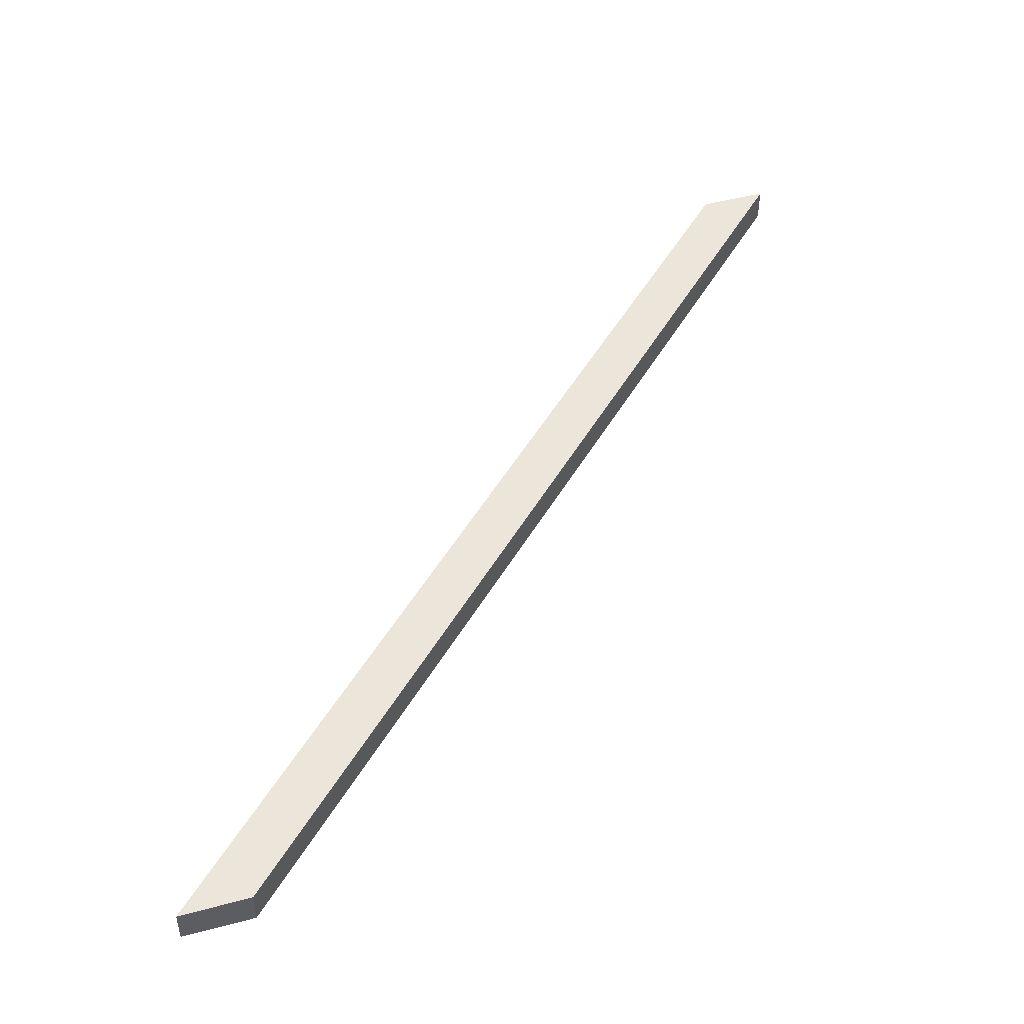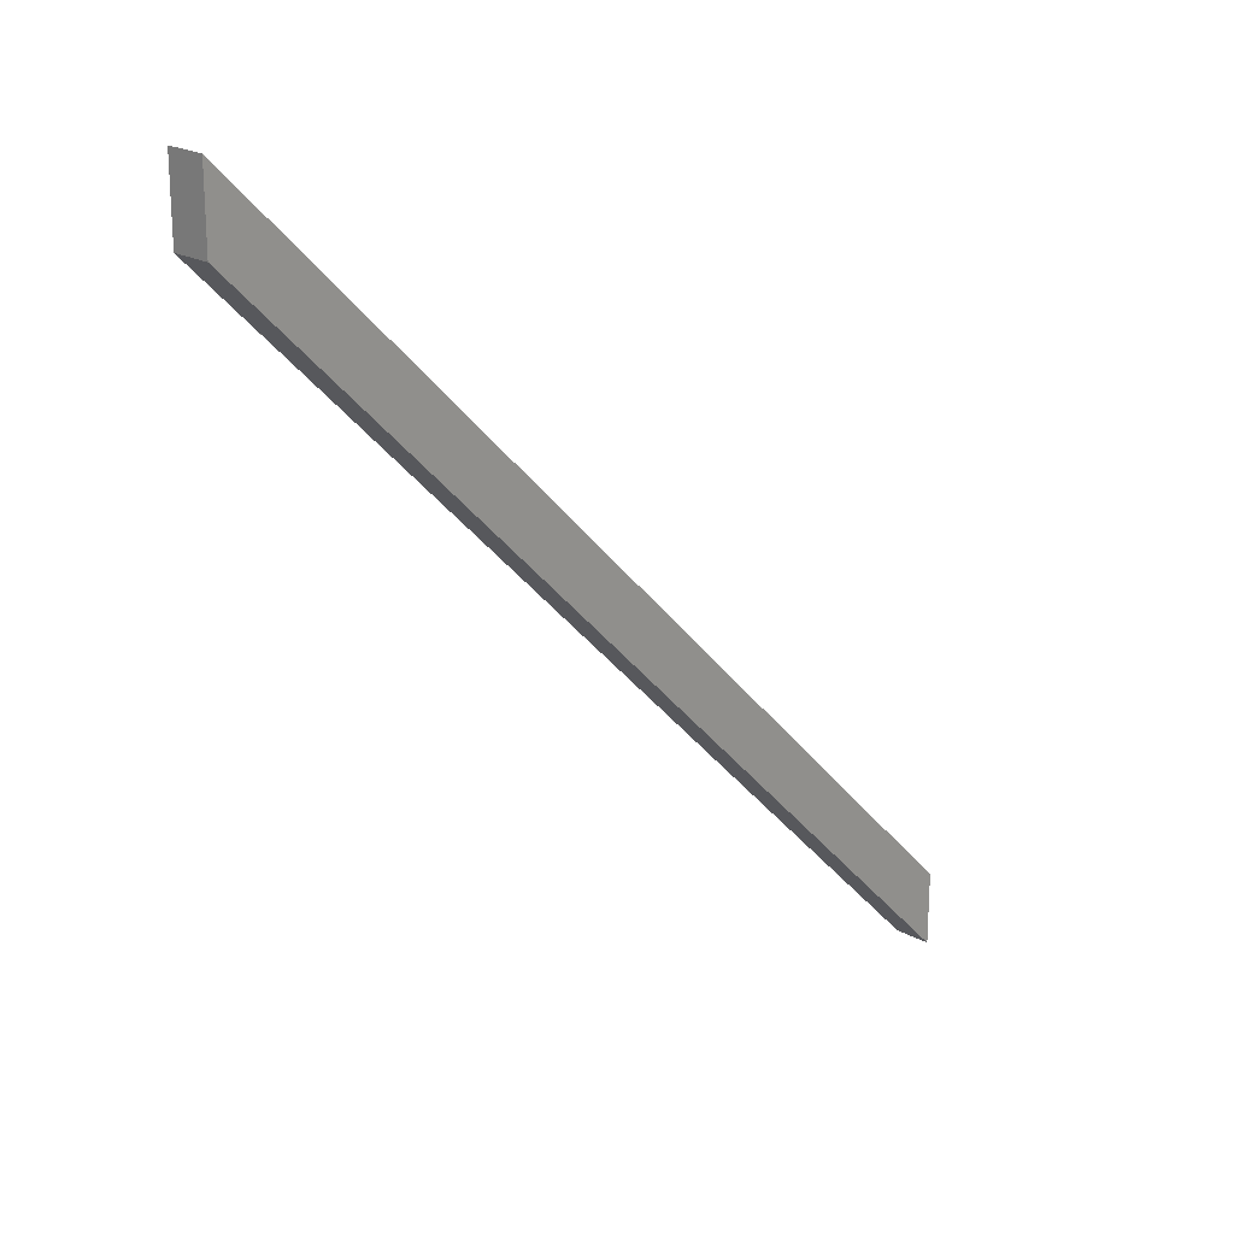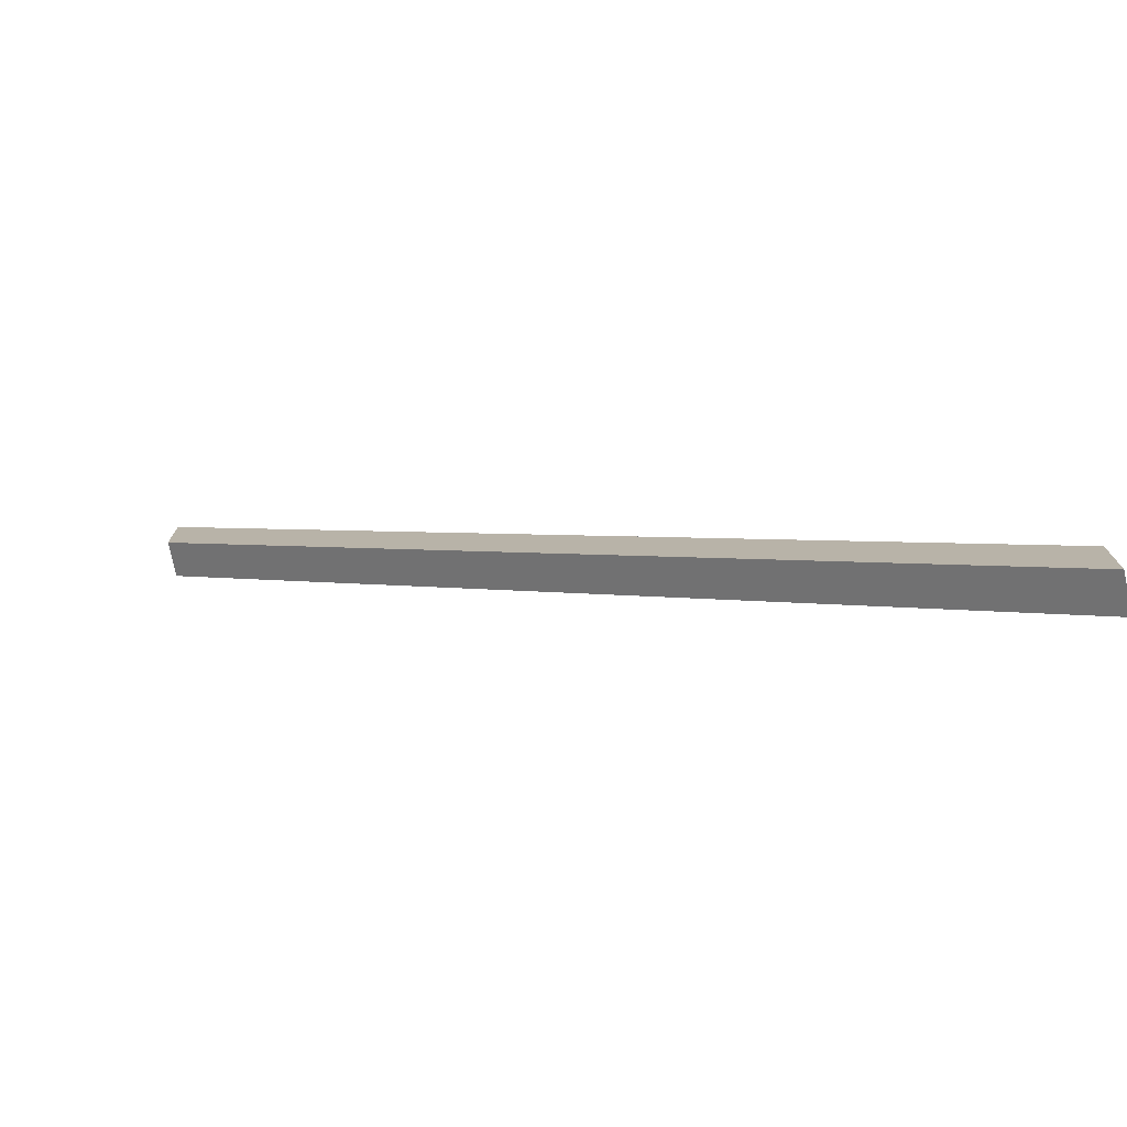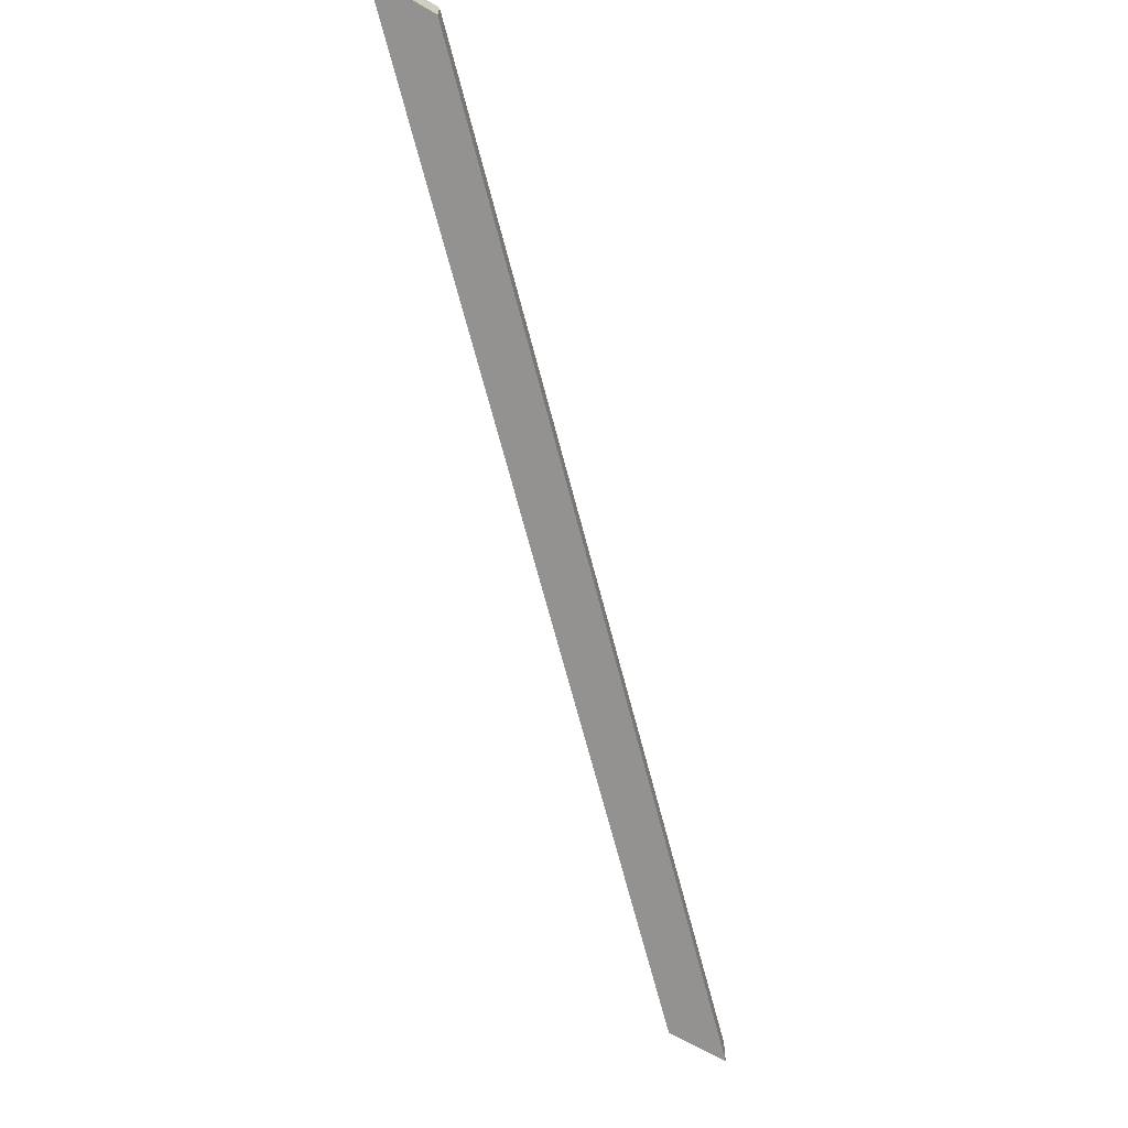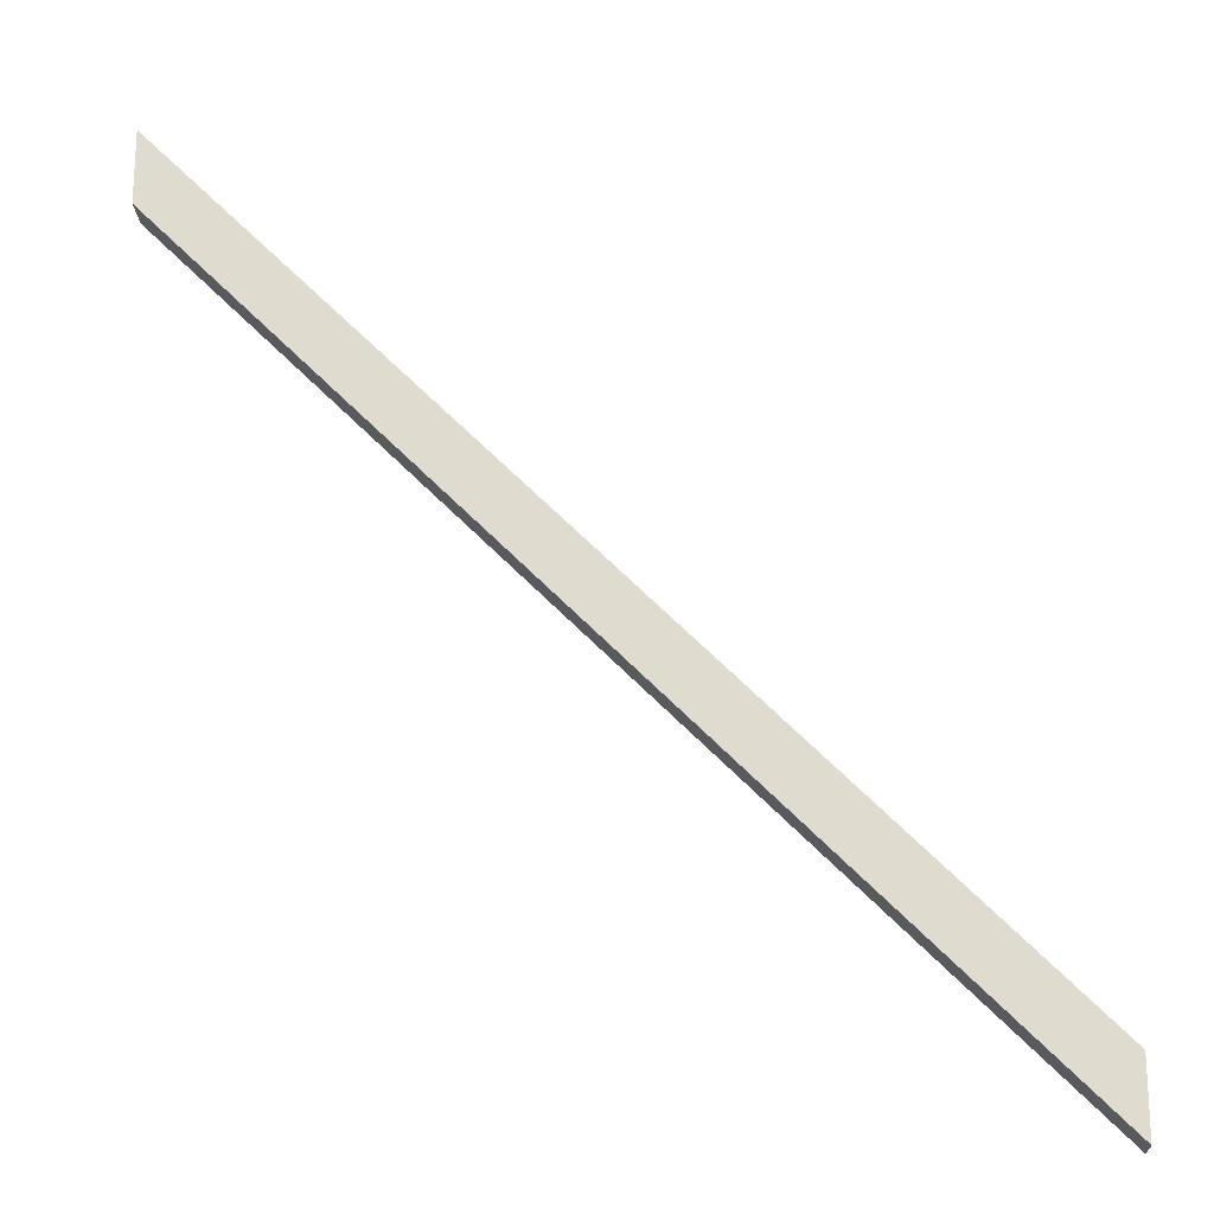
<metadata>
{"format":"obj","ext":"obj","renderer":"f3d","projection":"perspective","resolution":1024,"background":"white","views":[{"elev":47.9,"azim":-106.6,"up":"+Z"},{"elev":21.6,"azim":-46.5,"up":"+Y"},{"elev":-76.5,"azim":12.0,"up":"+Y"},{"elev":-66.5,"azim":-120.6,"up":"+Z"},{"elev":-20.8,"azim":2.7,"up":"+Y"}]}
</metadata>
<code>
v -1600 1547 315
v -800 746.6 280
v -800 746.6 315
v -1600 1547 280
v -1600 1476 280
v -800 675.9 280
v -1600 1476 315
v -800 675.9 315
f 3 2 1
f 1 2 4
f 6 5 2
f 2 5 4
f 1 4 5
f 1 5 7
f 3 7 8
f 1 7 3
f 6 2 3
f 8 6 3
f 7 5 8
f 8 5 6

</code>
